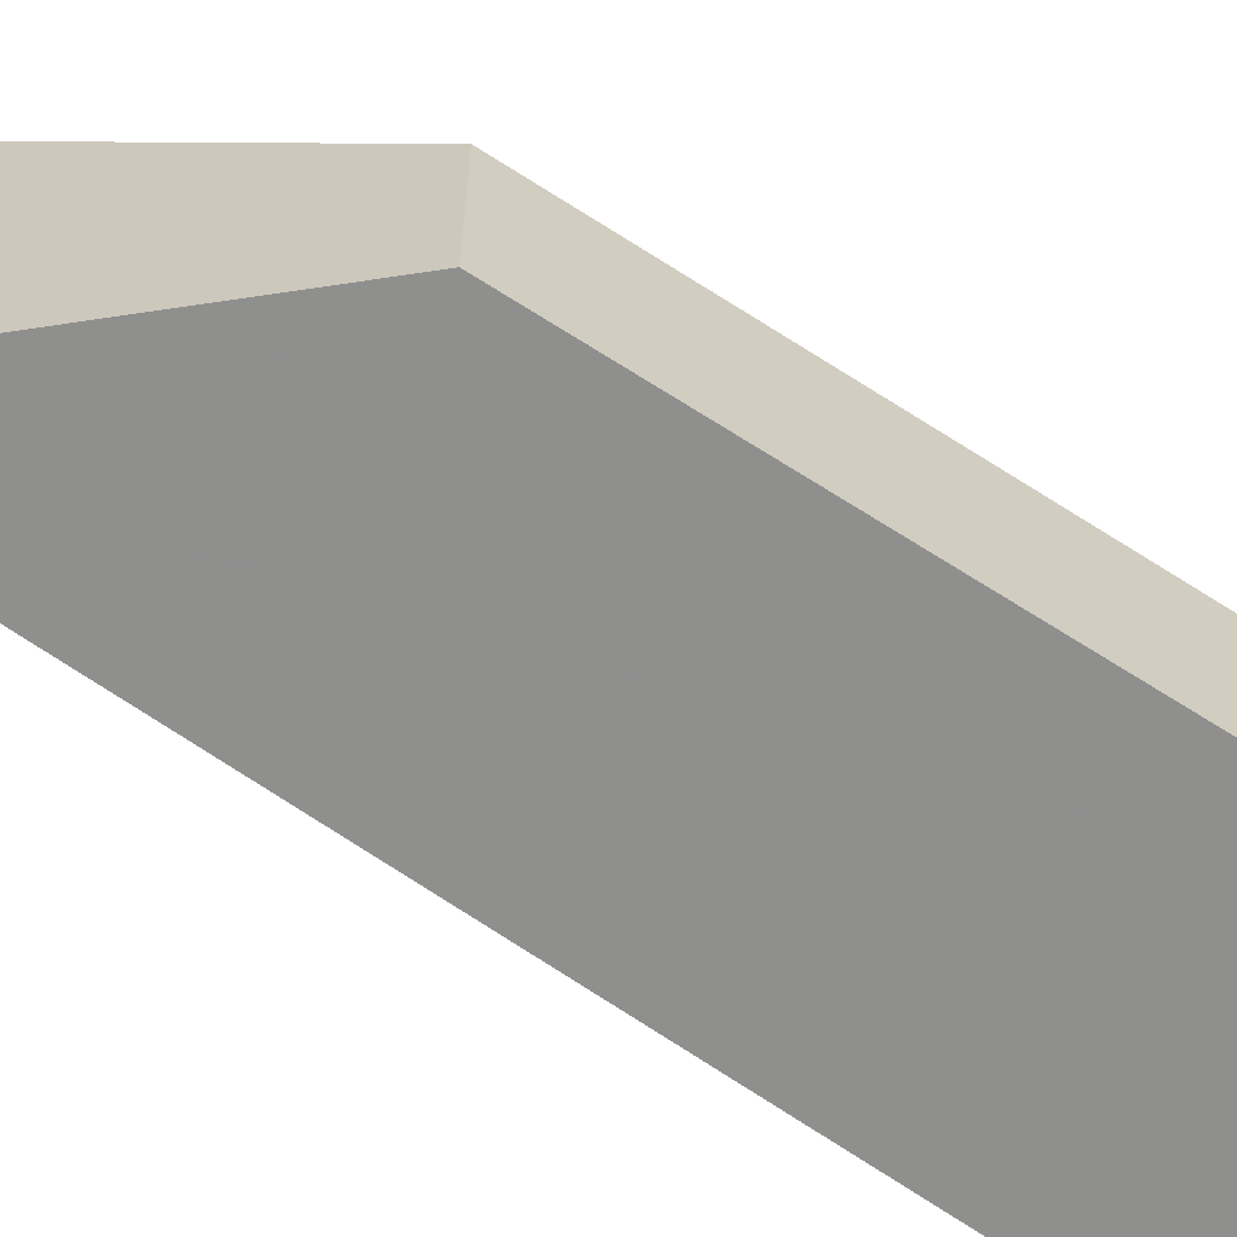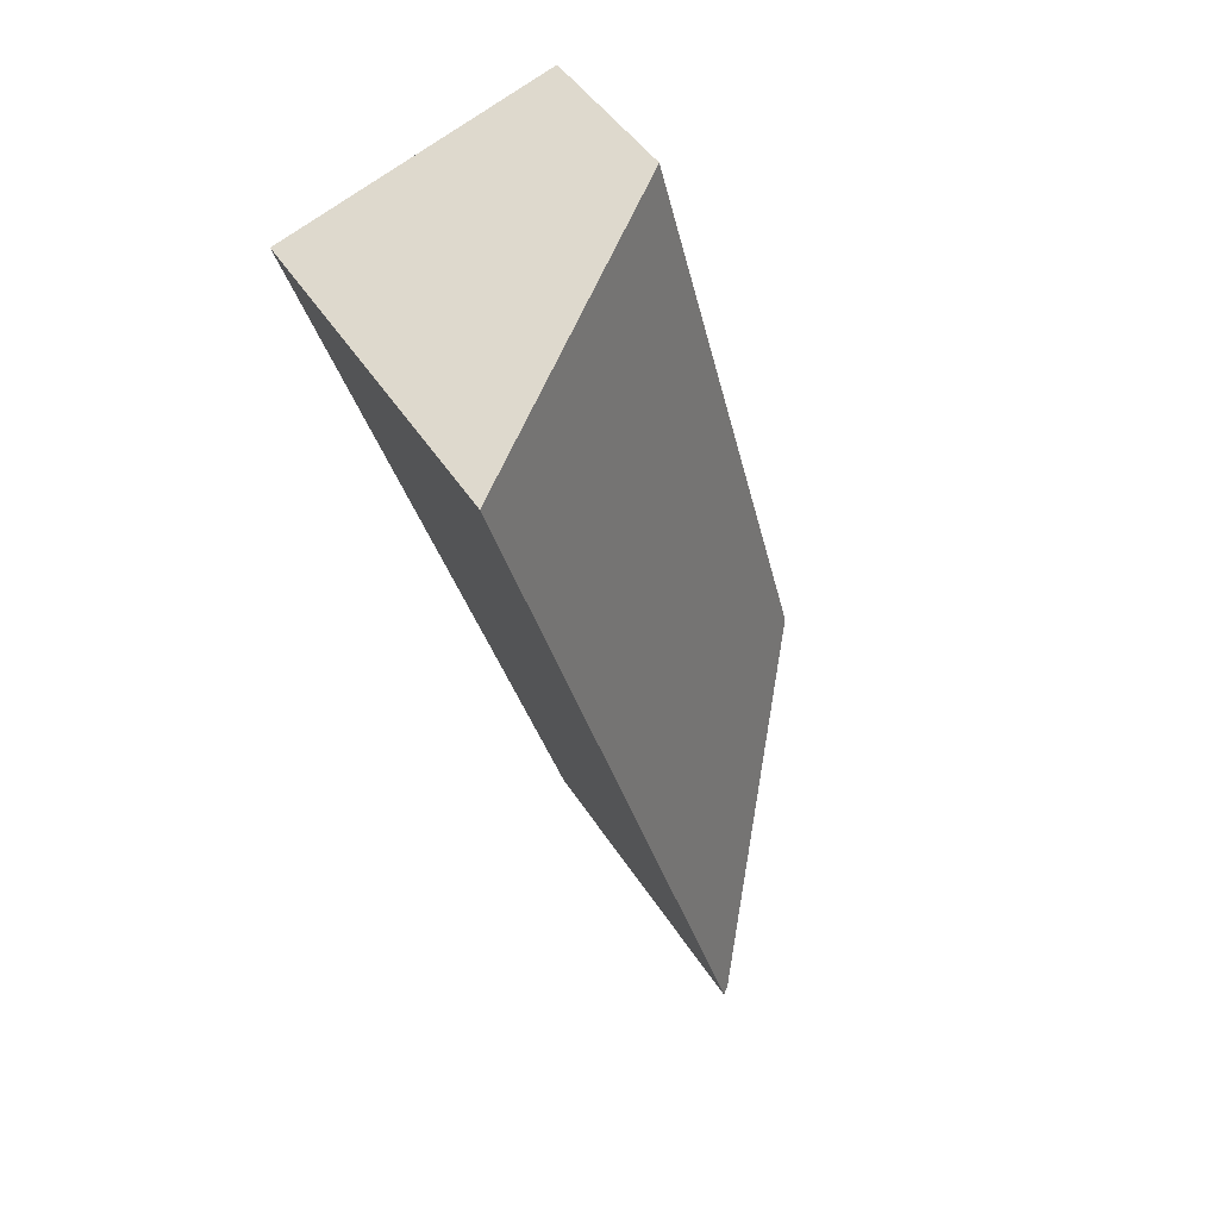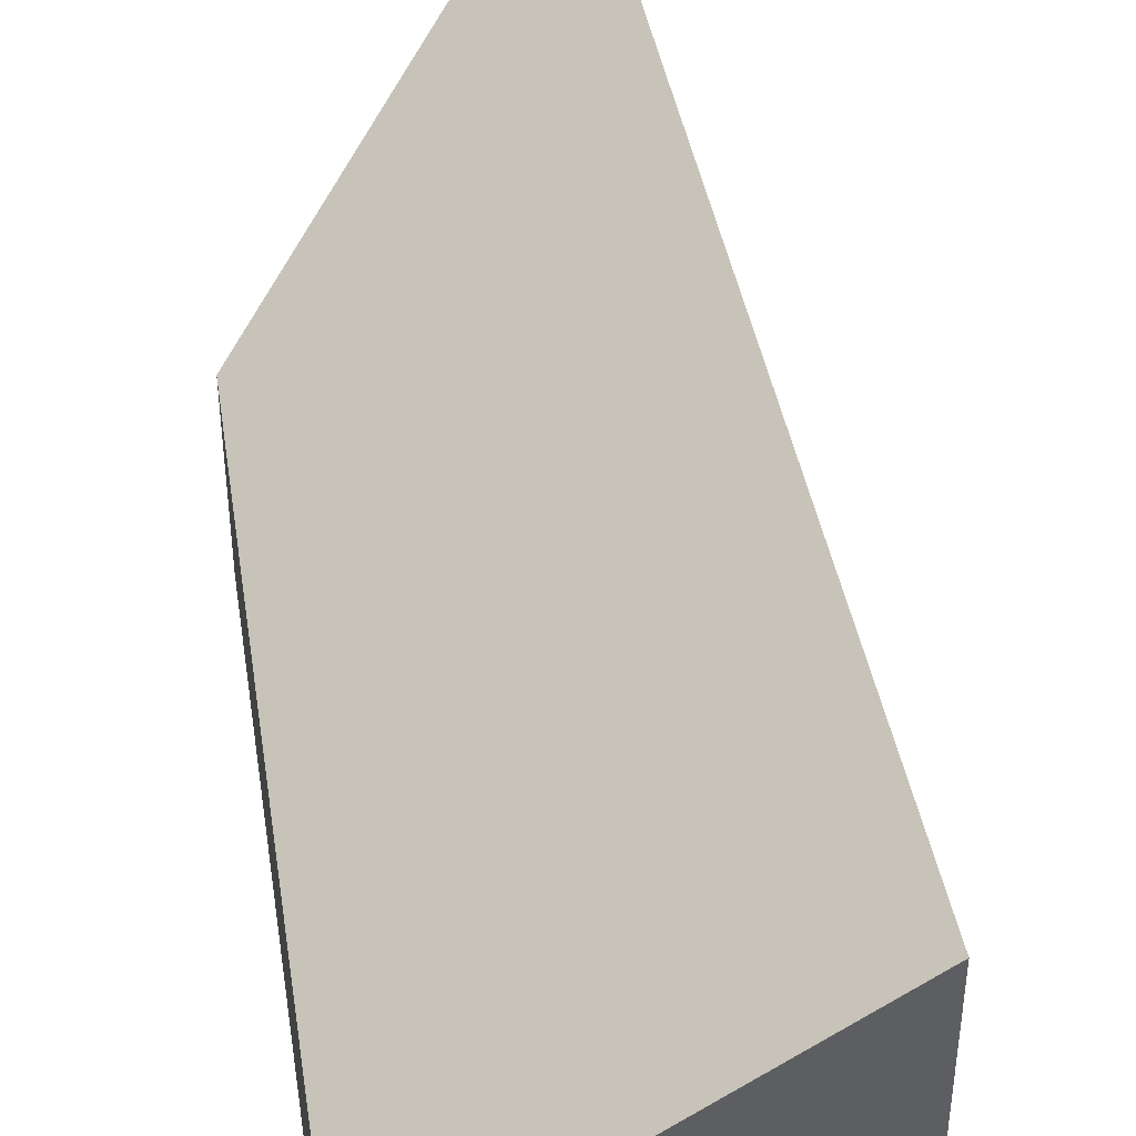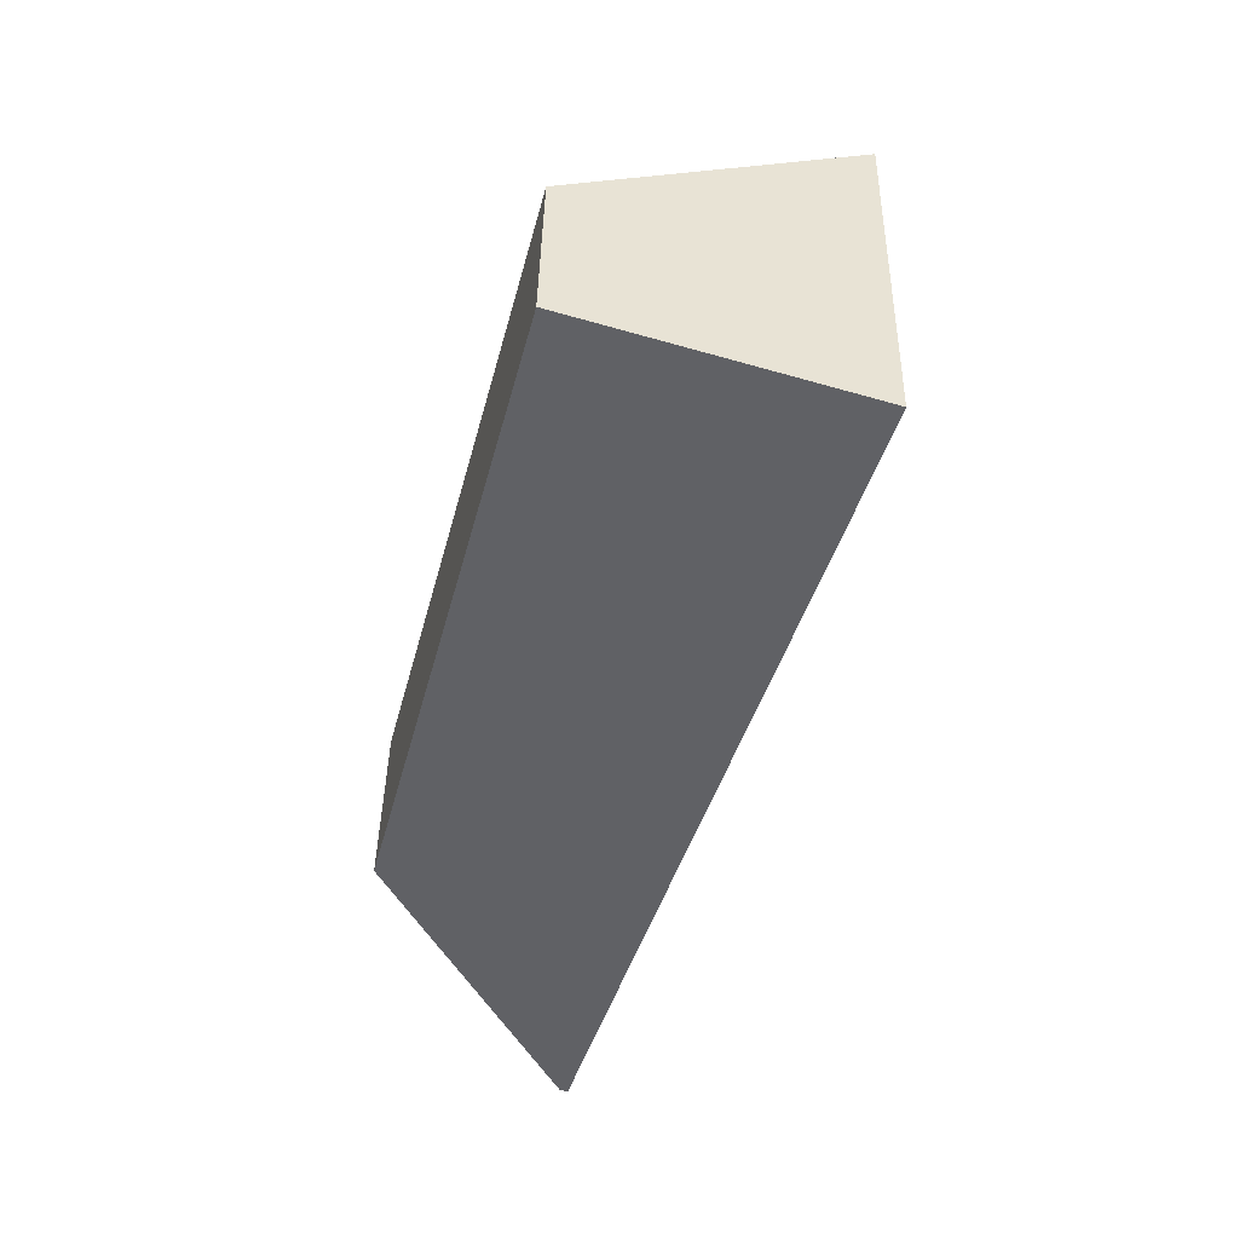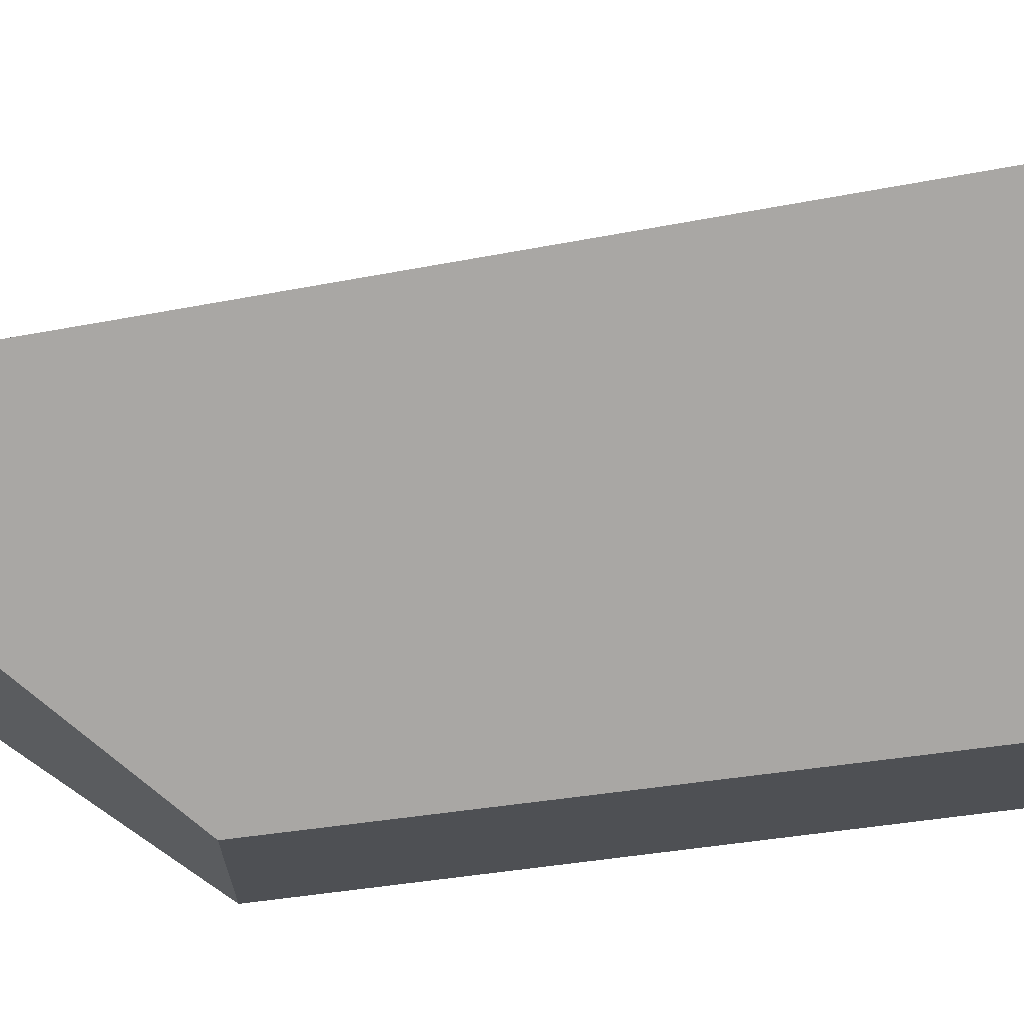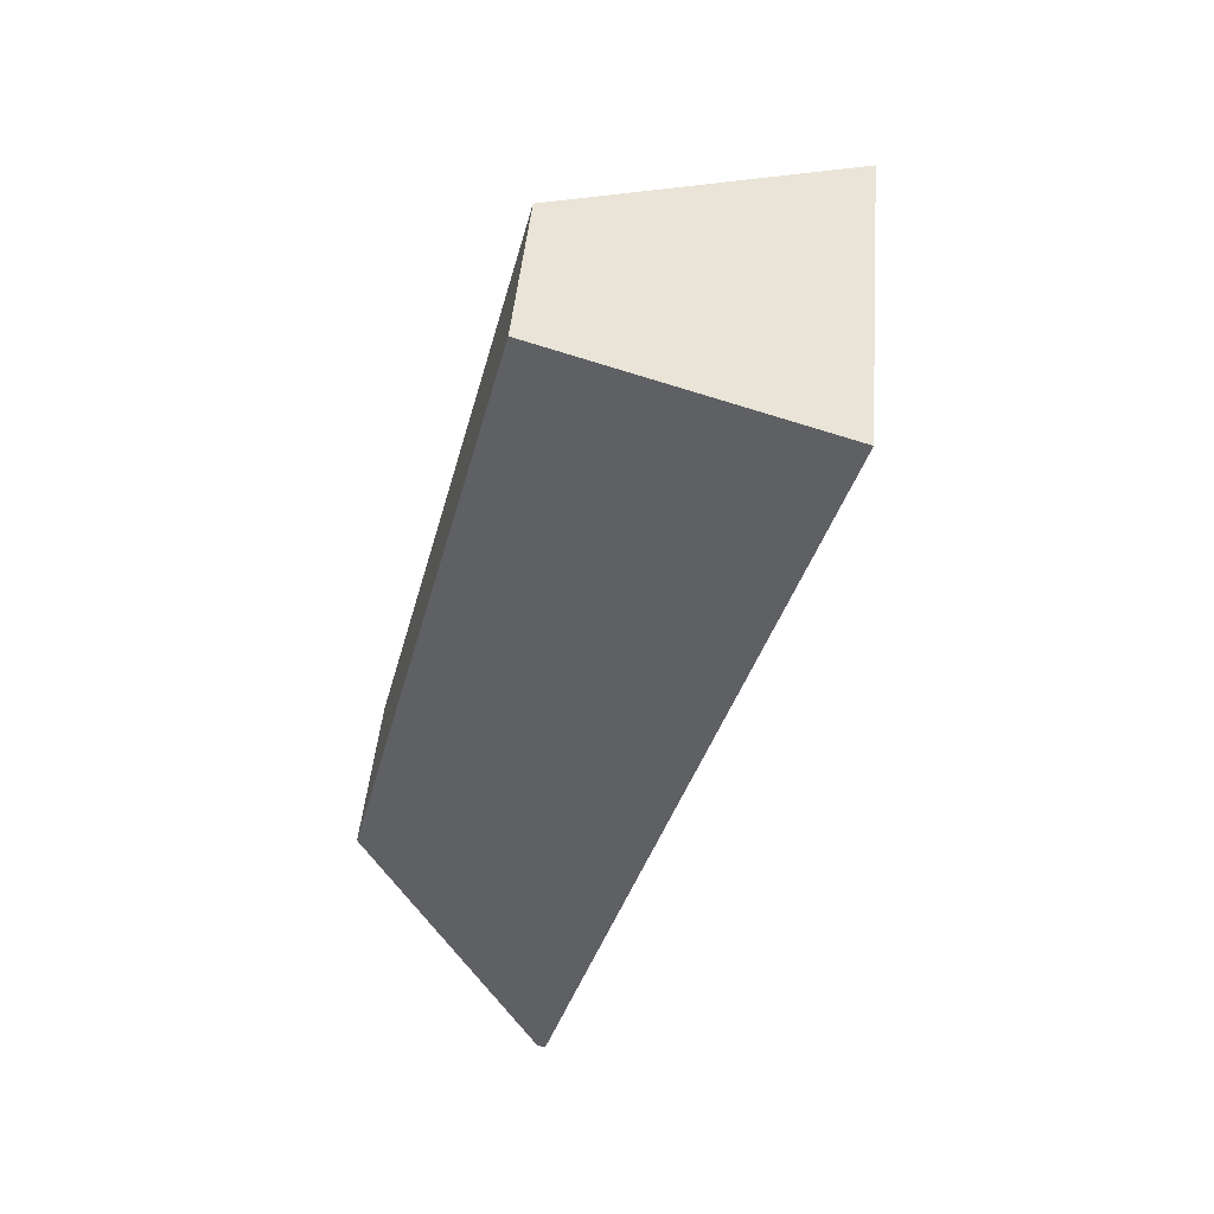
<metadata>
{"format":"obj","ext":"obj","renderer":"f3d","projection":"perspective","resolution":1024,"background":"white","views":[{"elev":-65.1,"azim":-108.2,"up":"+Y"},{"elev":45.8,"azim":149.5,"up":"+Z"},{"elev":47.0,"azim":6.4,"up":"+Y"},{"elev":41.8,"azim":1.1,"up":"+Z"},{"elev":70.8,"azim":-82.3,"up":"+Y"},{"elev":45.7,"azim":5.0,"up":"+Z"}]}
</metadata>
<code>
v 3.738 -0.1211 -0.3375
v 3.761 -0.09695 -0.3839
v 3.761 -0.1451 -0.3839
v 3.738 -0.1451 -0.3375
v 3.762 -0.0961 -0.3843
v 3.762 -0.1451 -0.3843
v 3.761 -0.1451 -0.3839
v 3.761 -0.09695 -0.3839
v 3.774 -0.1451 -0.347
v 3.762 -0.1451 -0.3843
v 3.762 -0.0961 -0.3843
v 3.774 -0.09486 -0.347
v 3.761 -0.1451 -0.249
v 3.738 -0.1451 -0.3375
v 3.761 -0.1451 -0.3839
v 3.762 -0.1451 -0.3843
v 3.774 -0.1451 -0.347
v 3.801 -0.1451 -0.2615
v 3.761 -0.1211 -0.249
v 3.738 -0.1211 -0.3375
v 3.738 -0.1451 -0.3375
v 3.761 -0.1451 -0.249
v 3.774 -0.09486 -0.347
v 3.762 -0.0961 -0.3843
v 3.761 -0.09695 -0.3839
v 3.801 -0.09196 -0.2615
v 3.761 -0.1211 -0.249
v 3.738 -0.1211 -0.3375
v 3.801 -0.09196 -0.2615
v 3.801 -0.1451 -0.2615
v 3.774 -0.1451 -0.347
v 3.774 -0.09486 -0.347
v 3.801 -0.1451 -0.2615
v 3.801 -0.09196 -0.2615
v 3.761 -0.1211 -0.249
v 3.761 -0.1451 -0.249
f 1 2 3
f 1 3 4
f 5 6 7
f 5 7 8
f 9 10 11
f 9 11 12
f 13 14 15
f 13 15 16
f 13 16 17
f 18 13 17
f 19 20 21
f 19 21 22
f 23 24 25
f 26 23 25
f 27 26 25
f 27 25 28
f 29 30 31
f 29 31 32
f 33 34 35
f 33 35 36

</code>
